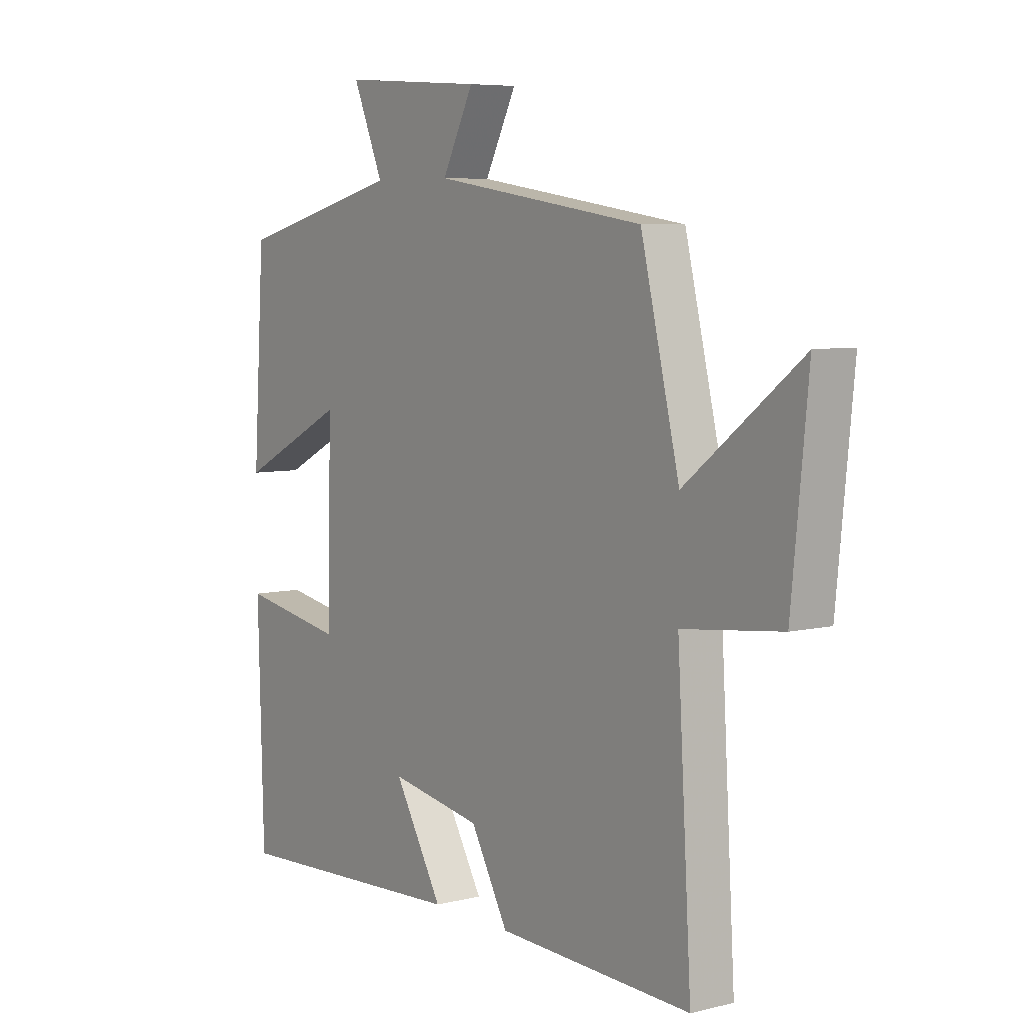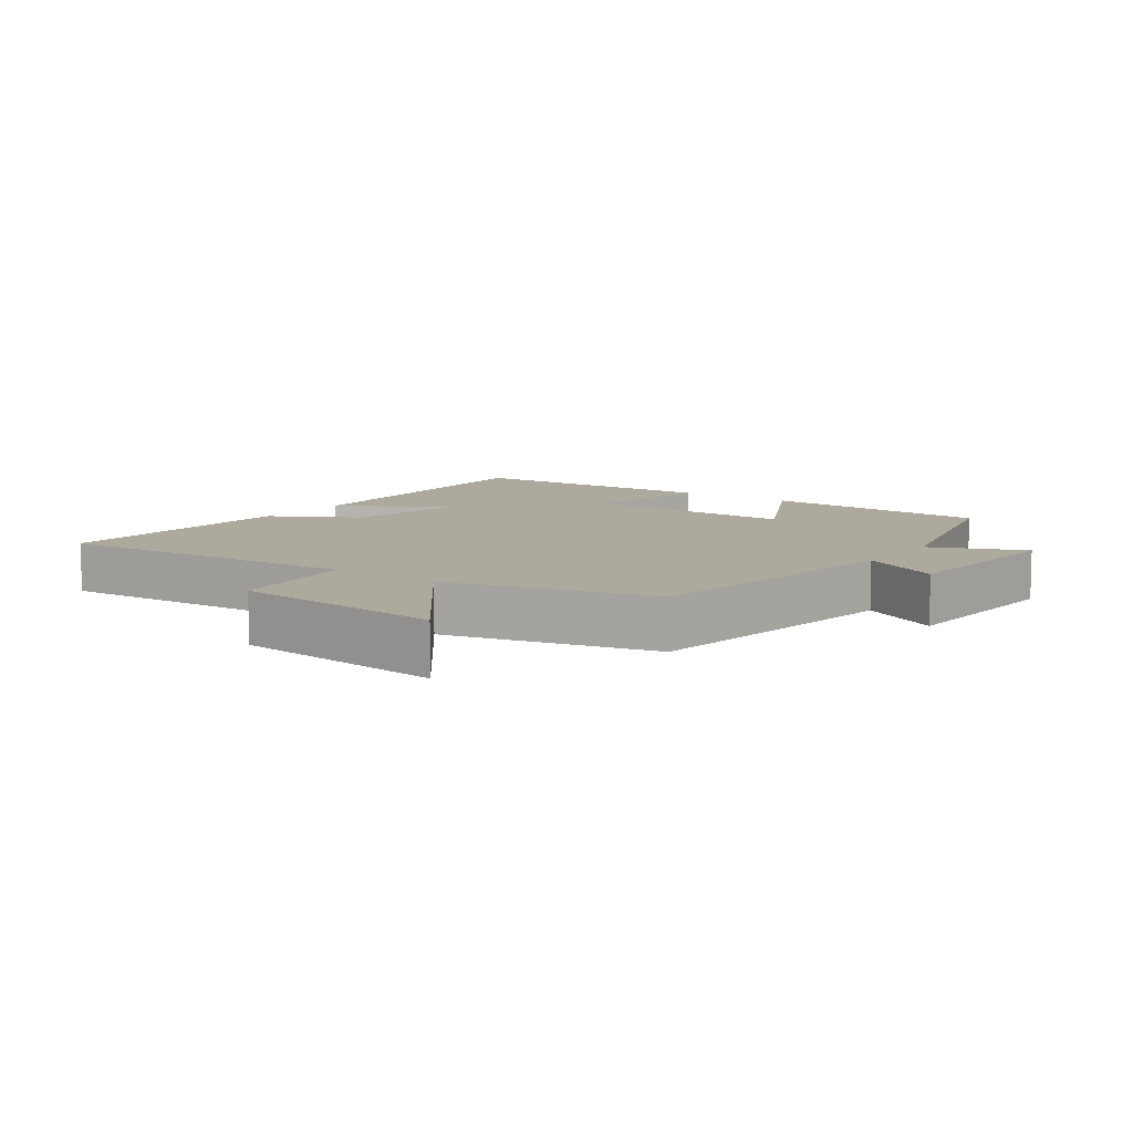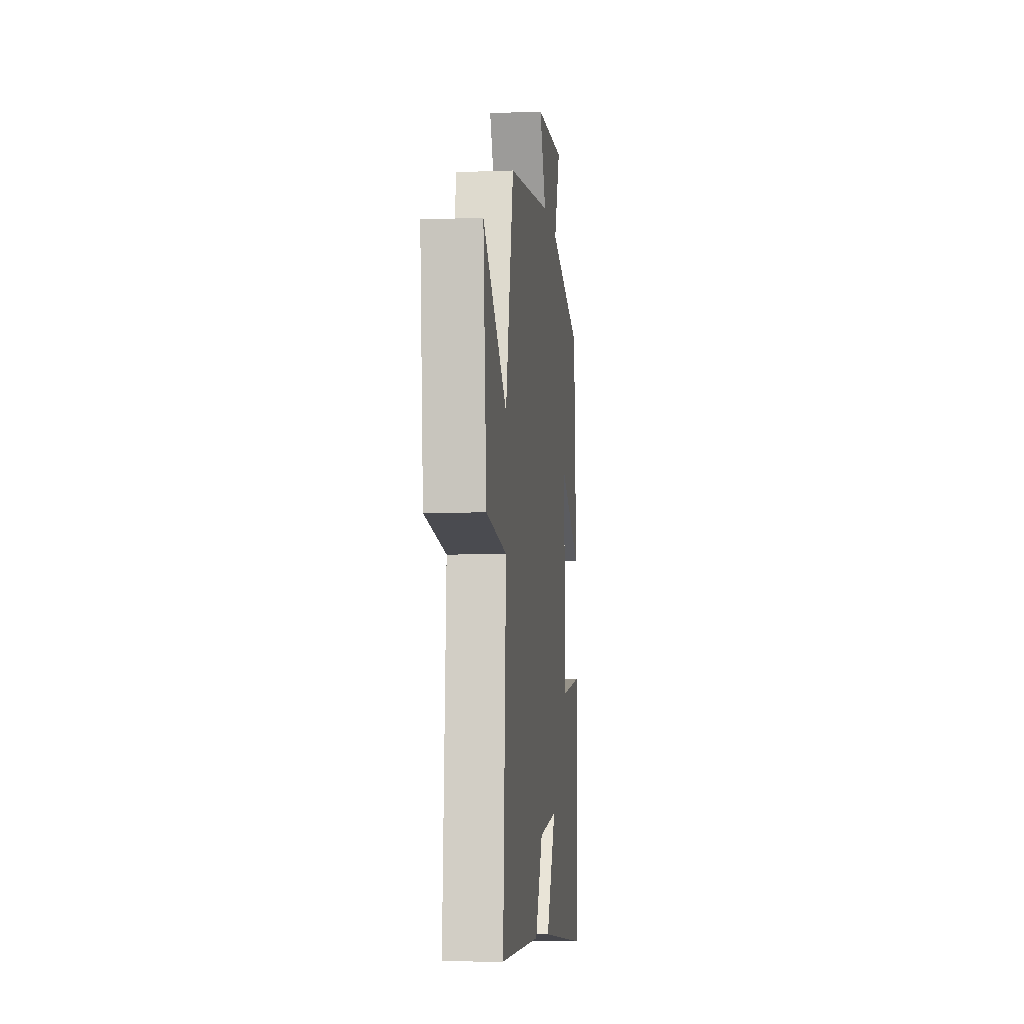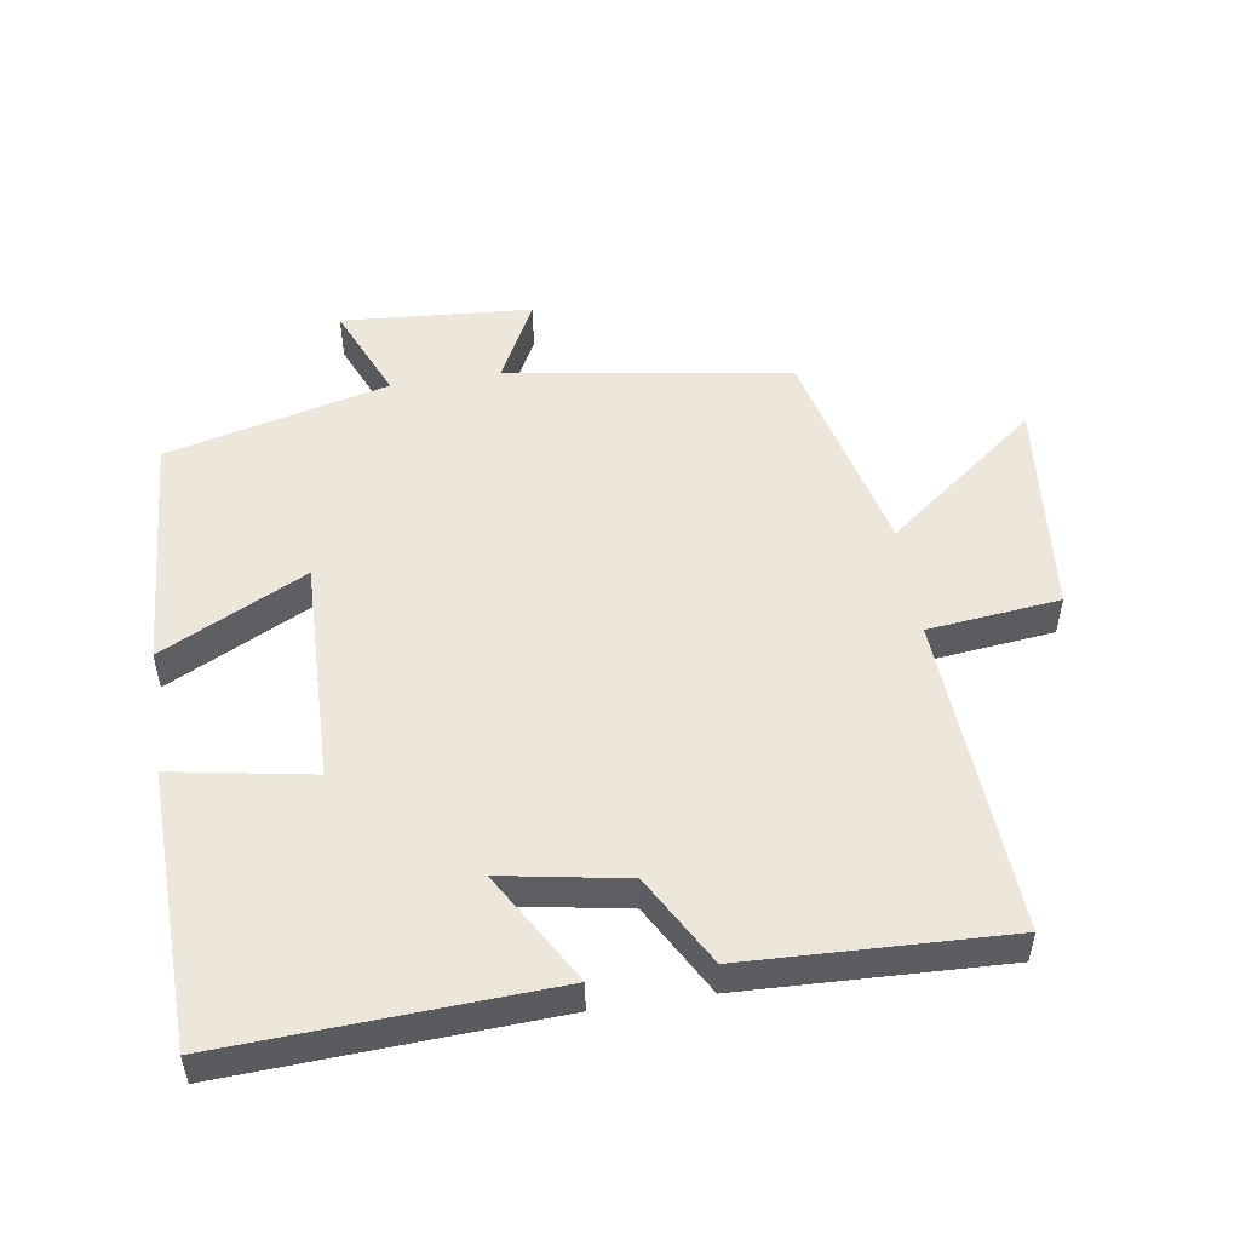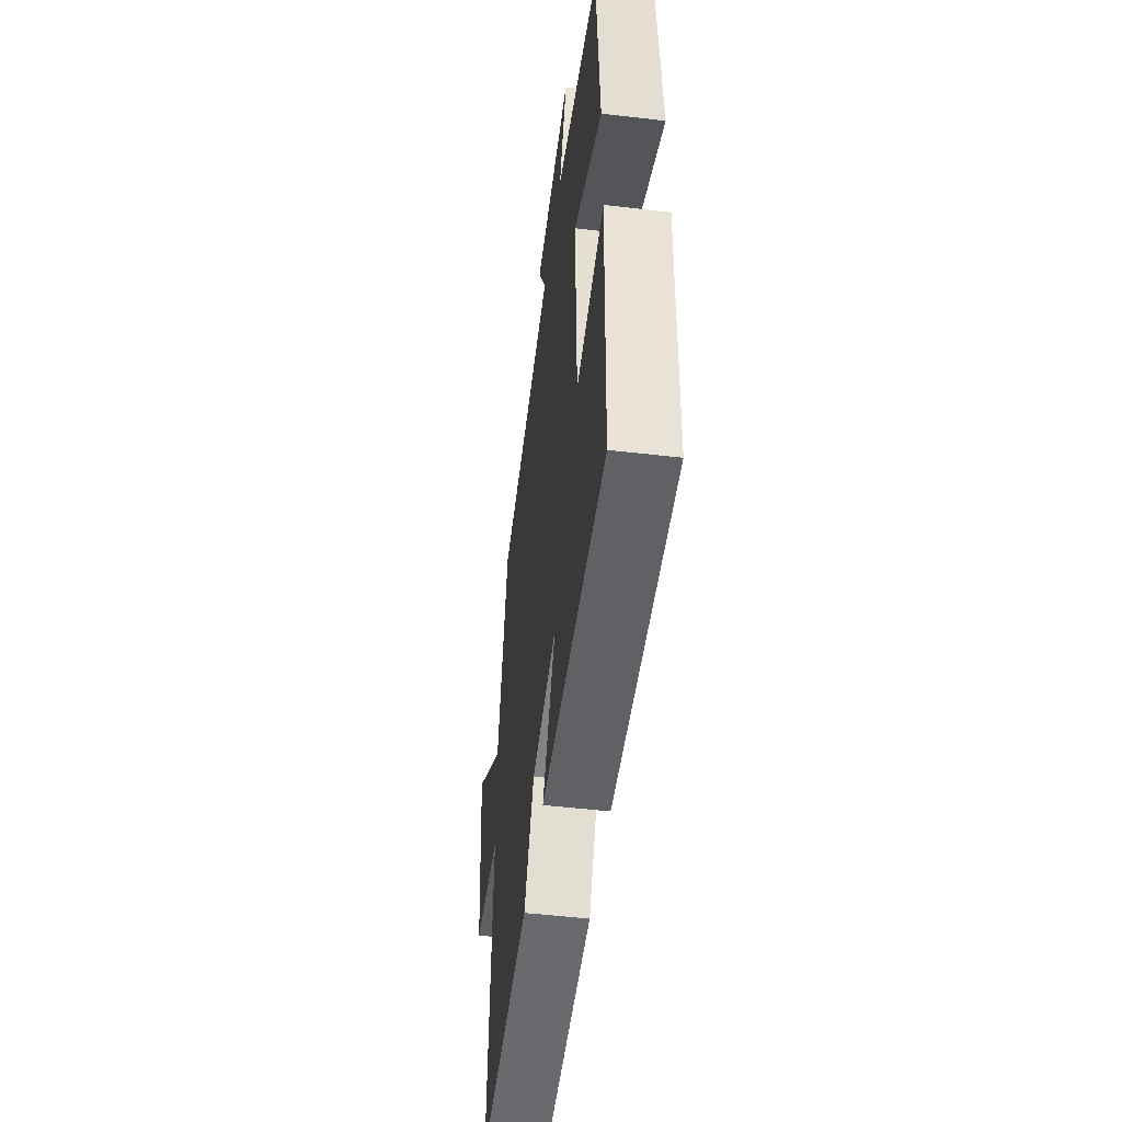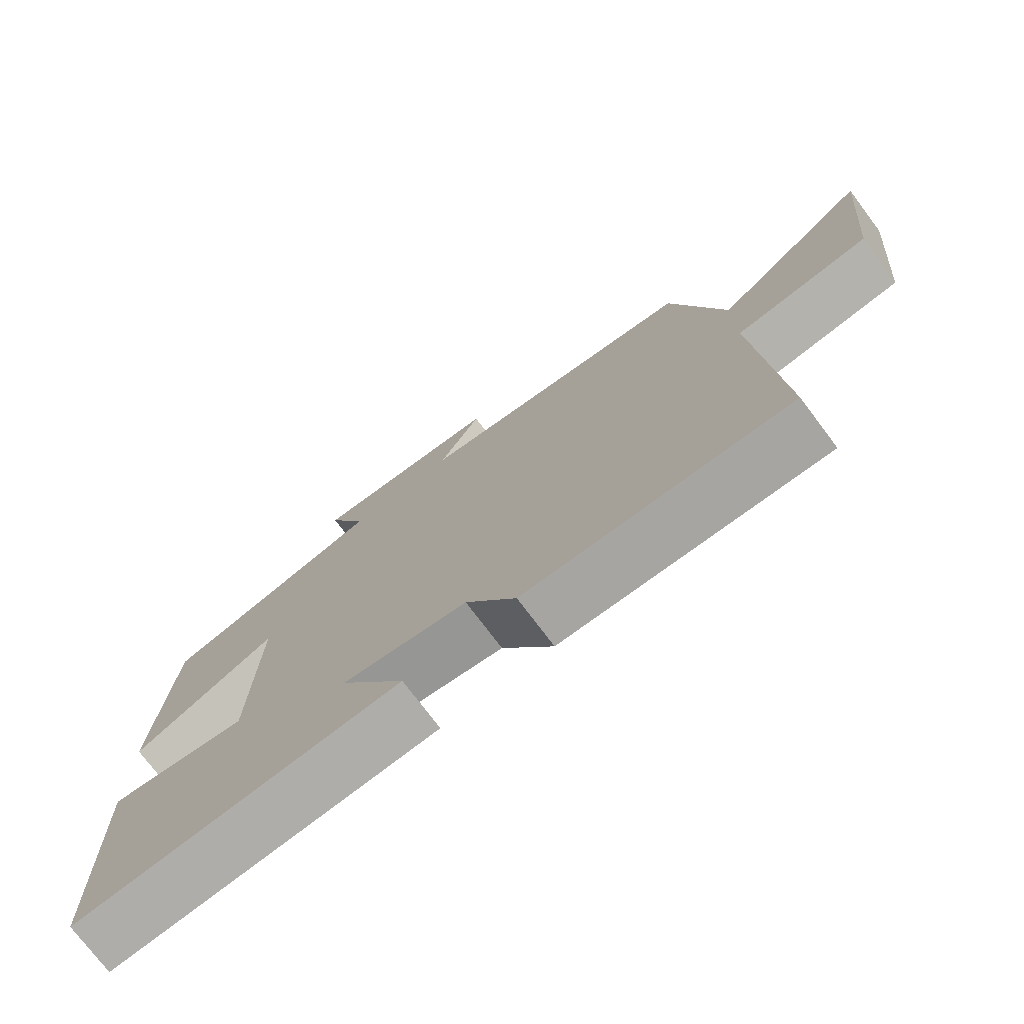
<metadata>
{"format":"obj","ext":"obj","renderer":"f3d","projection":"perspective","resolution":1024,"background":"white","views":[{"elev":6.4,"azim":-126.1,"up":"+Z"},{"elev":8.8,"azim":-54.5,"up":"+Y"},{"elev":-8.0,"azim":-83.8,"up":"+Z"},{"elev":51.7,"azim":171.3,"up":"+Y"},{"elev":-51.0,"azim":82.7,"up":"+Z"},{"elev":-75.3,"azim":-143.0,"up":"+Z"}]}
</metadata>
<code>
v 0.477 0.07 0.417
v 0.5 0.07 0.065
v 0.287 0.07 0.173
v 0.295 0.07 -0.157
v 0.5 0.07 -0.121
v 0.489 0.07 -0.525
v 0.014 0.07 -0.5
v 0.11 0.07 -0.336
v -0.072 0.07 -0.368
v -0.146 0.07 -0.5
v -0.528 0.07 -0.514
v -0.5 0.07 -0.046
v -0.694 0.07 -0.024
v -0.726 0.07 0.298
v -0.5 0.07 0.122
v -0.424 0.07 0.437
v -0.008 0.07 0.5
v -0.07 0.07 0.621
v 0.21 0.07 0.641
v 0.15 0.07 0.5
v 0.477 0 0.417
v 0.5 0 0.065
v 0.287 0 0.173
v 0.295 0 -0.157
v 0.5 0 -0.121
v 0.489 0 -0.525
v 0.014 0 -0.5
v 0.11 0 -0.336
v -0.072 0 -0.368
v -0.146 0 -0.5
v -0.528 0 -0.514
v -0.5 0 -0.046
v -0.694 0 -0.024
v -0.726 0 0.298
v -0.5 0 0.122
v -0.424 0 0.437
v -0.008 0 0.5
v -0.07 0 0.621
v 0.21 0 0.641
v 0.15 0 0.5
f 17 18 19 20
f 15 16 17 20
f 15 20 1
f 12 13 14 15
f 12 15 1
f 9 10 11 12
f 8 9 12
f 5 6 7 8
f 4 5 8
f 3 4 8 12
f 1 2 3
f 1 3 12
f 40 39 38 37
f 40 37 36 35
f 21 40 35
f 35 34 33 32
f 21 35 32
f 32 31 30 29
f 32 29 28
f 28 27 26 25
f 28 25 24
f 32 28 24 23
f 23 22 21
f 32 23 21
f 1 21 22 2
f 2 22 23 3
f 3 23 24 4
f 4 24 25 5
f 5 25 26 6
f 6 26 27 7
f 7 27 28 8
f 8 28 29 9
f 9 29 30 10
f 10 30 31 11
f 11 31 32 12
f 12 32 33 13
f 13 33 34 14
f 14 34 35 15
f 15 35 36 16
f 16 36 37 17
f 17 37 38 18
f 18 38 39 19
f 19 39 40 20
f 20 40 21 1

</code>
